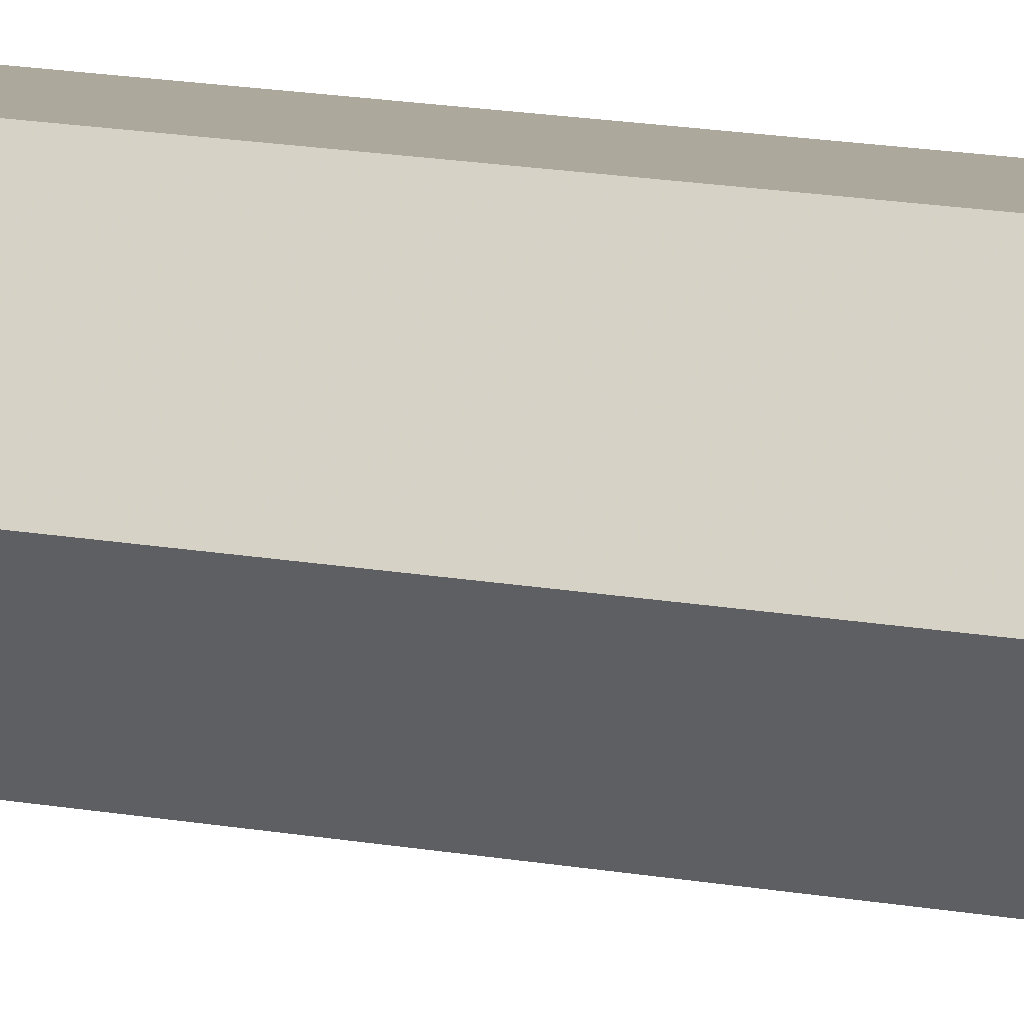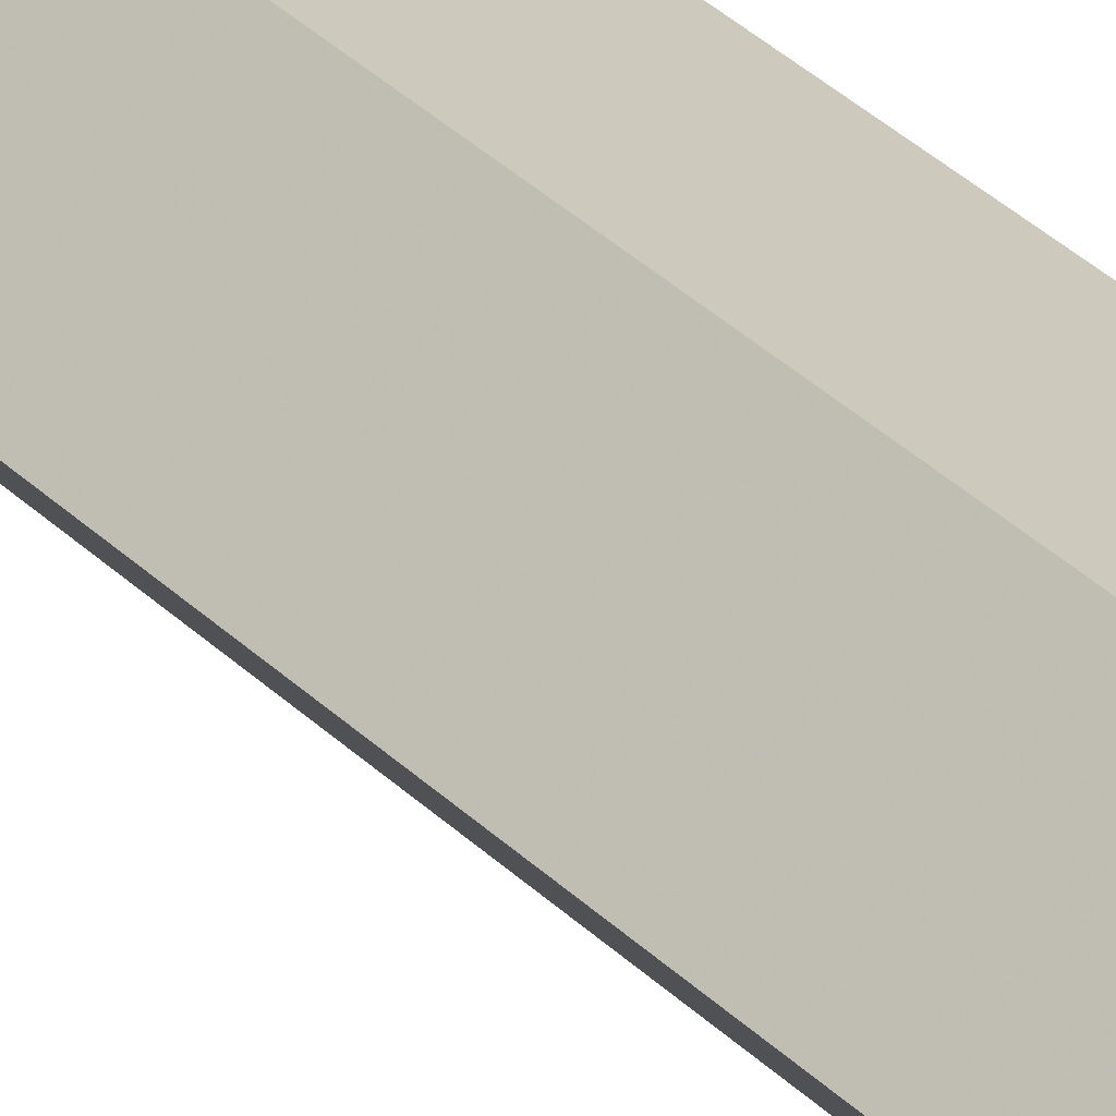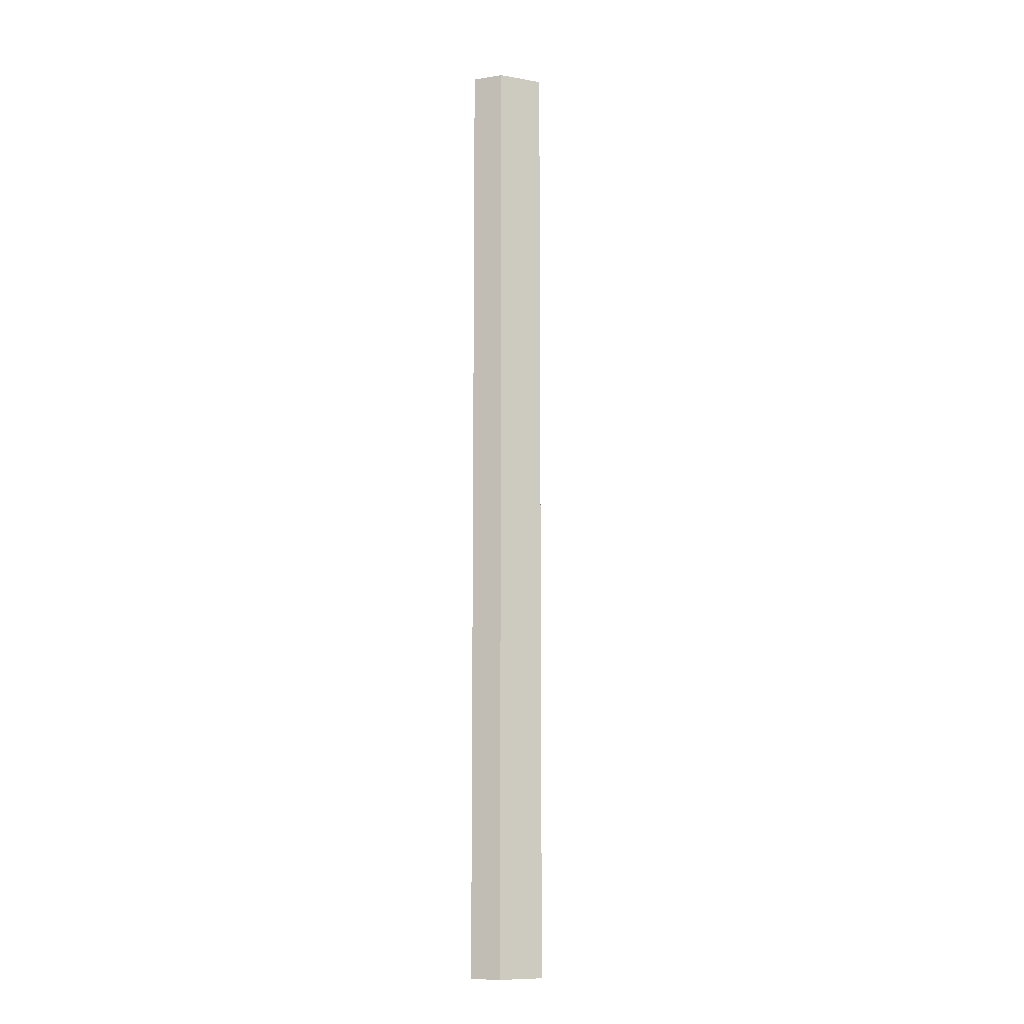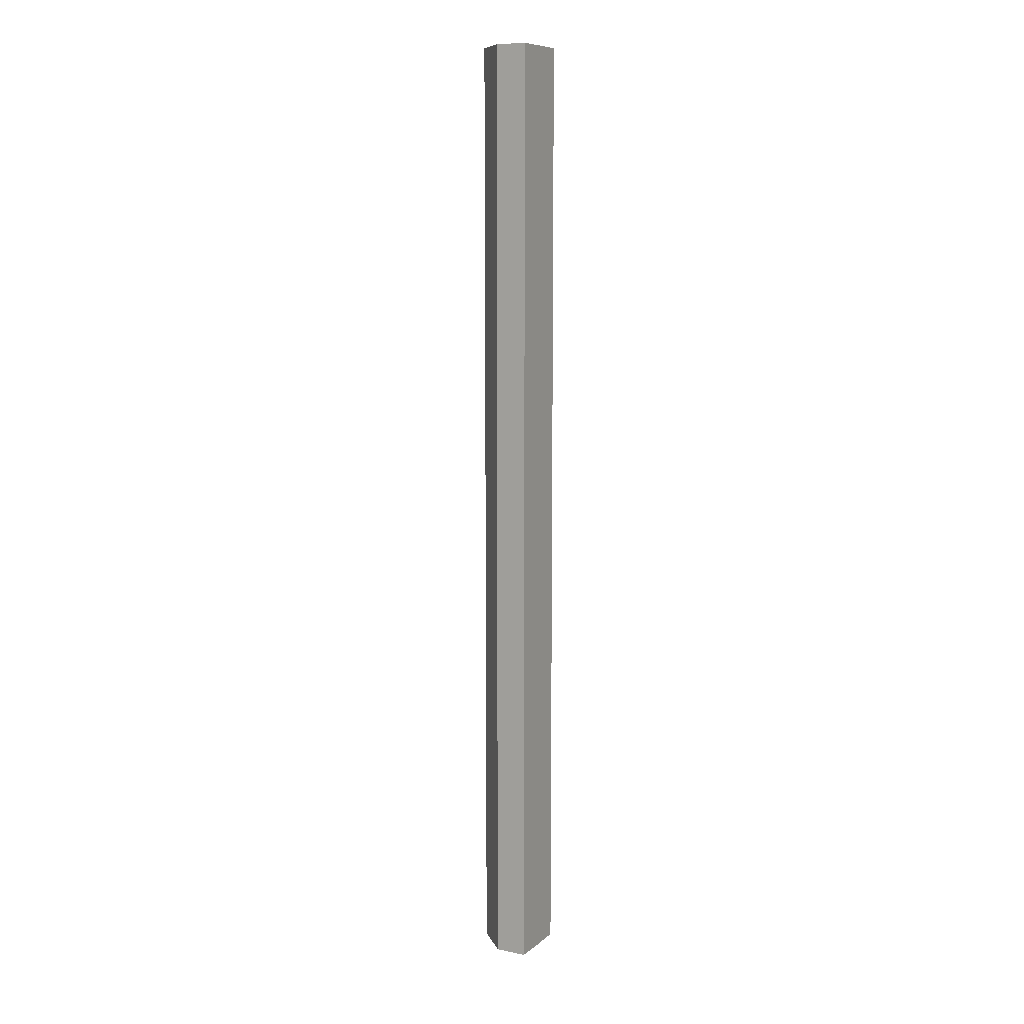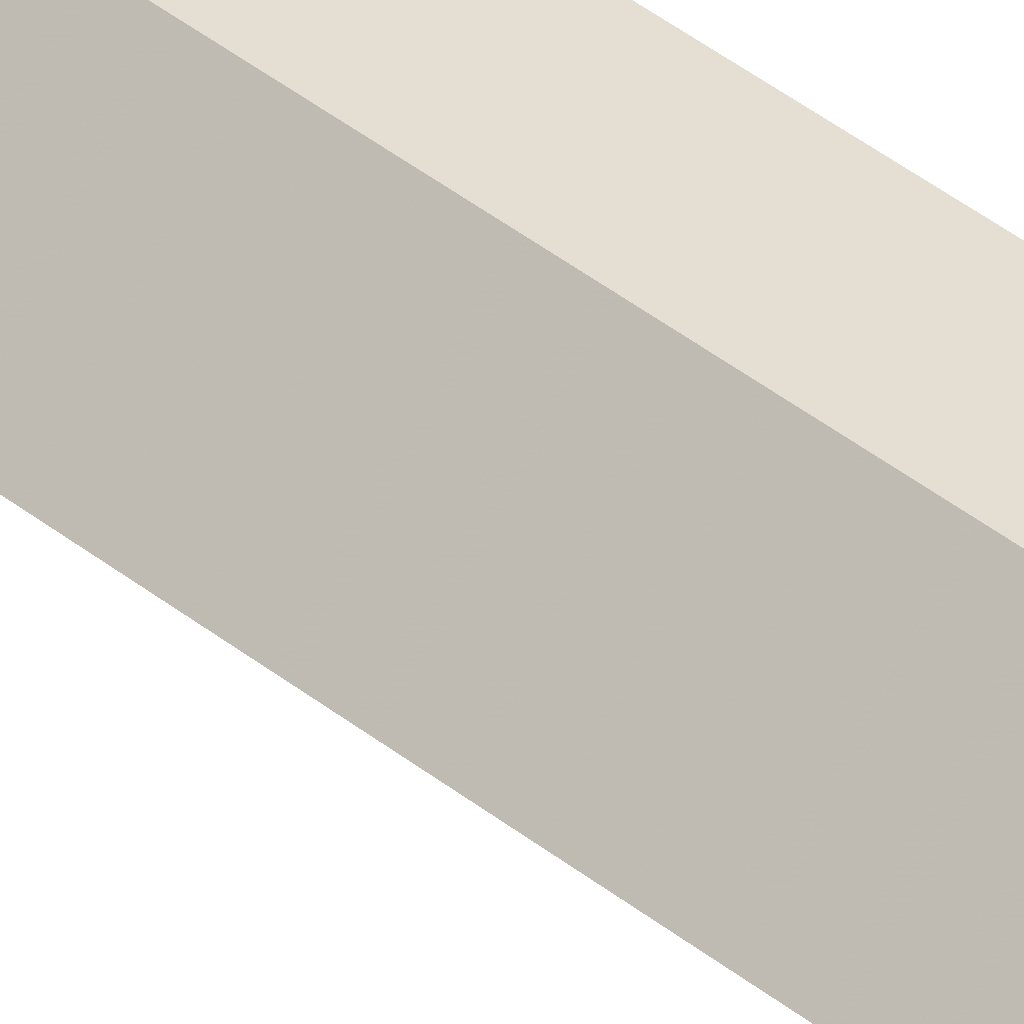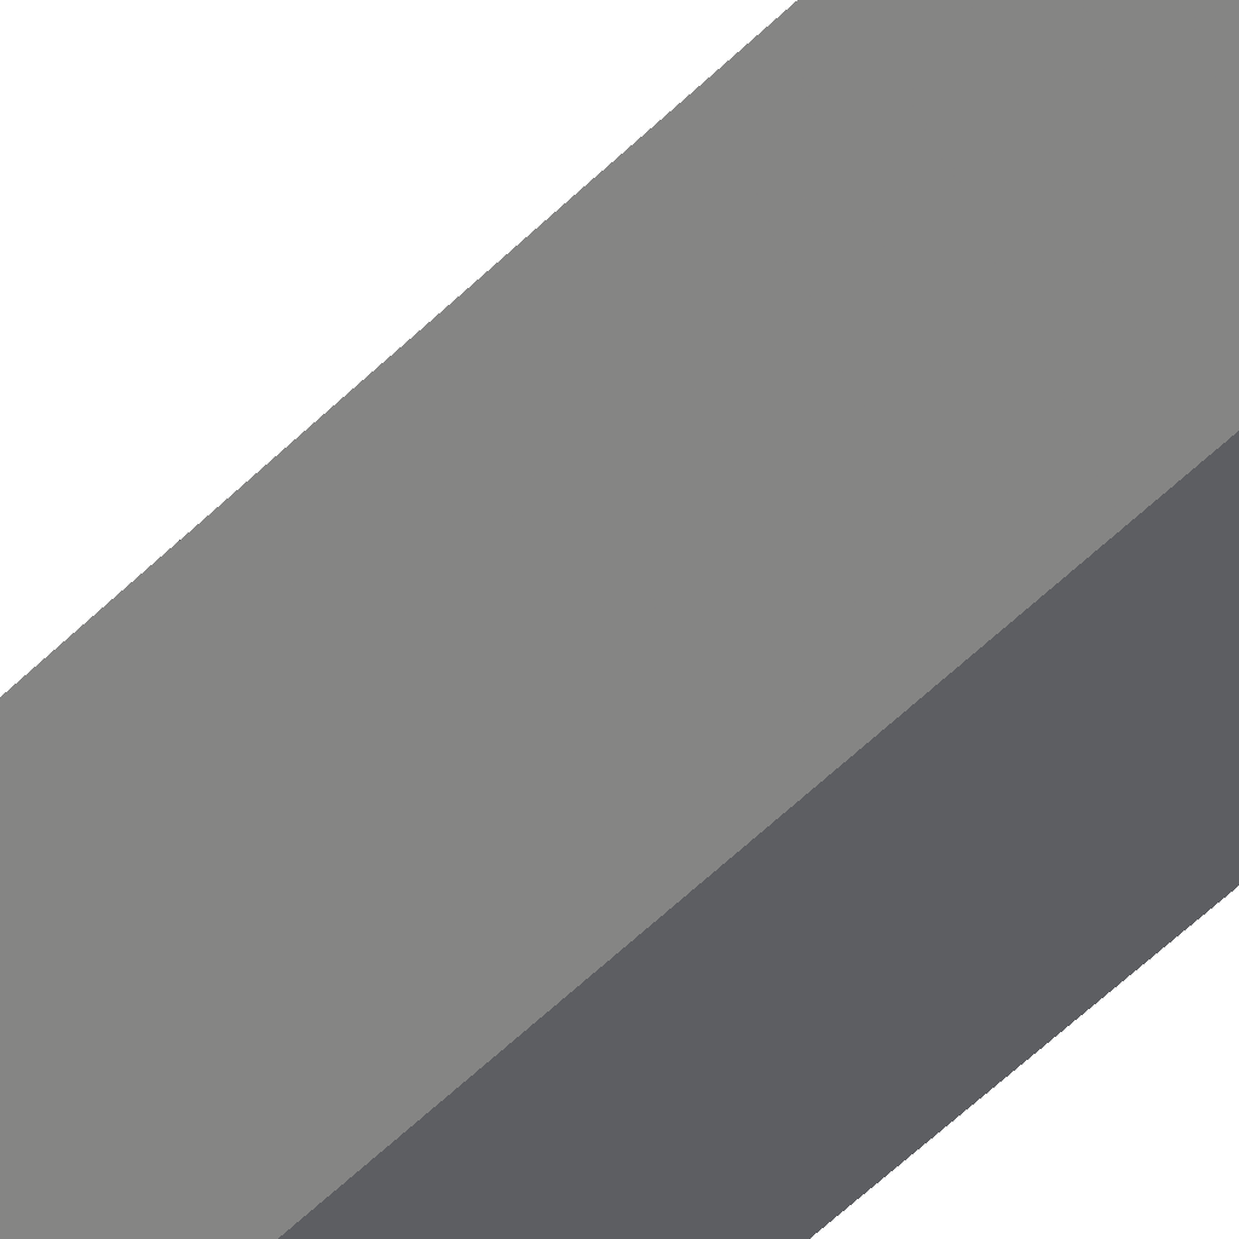
<metadata>
{"format":"obj","ext":"obj","renderer":"f3d","projection":"perspective","resolution":1024,"background":"white","views":[{"elev":8.5,"azim":125.3,"up":"+Y"},{"elev":22.8,"azim":152.1,"up":"+Y"},{"elev":-10.0,"azim":20.8,"up":"+Z"},{"elev":9.6,"azim":-151.5,"up":"+Z"},{"elev":37.0,"azim":136.7,"up":"+Y"},{"elev":-39.4,"azim":143.4,"up":"+Y"}]}
</metadata>
<code>
o 13616
v 2229 1866 7.781
v 2229 1866 7.781
v 2229 1866 7.781
v 2229 1866 7.481
v 2229 1866 7.781
v 2229 1866 7.481
v 2229 1866 7.481
v 2229 1866 7.481
v 2229 1866 7.781
v 2229 1866 7.481
v 2229 1866 7.781
v 2229 1866 7.781
v 2229 1866 7.481
v 2229 1866 7.481
v 2229 1866 7.481
v 2229 1866 7.781
v 2229 1866 7.481
v 2229 1866 7.781
v 2229 1866 7.481
v 2229 1866 7.781
v 2229 1866 7.781
v 2229 1866 7.781
v 2229 1866 7.481
v 2229 1866 7.481
v 2229 1866 7.781
v 2229 1866 7.481
v 2229 1866 7.481
v 2229 1866 7.481
v 2229 1866 7.481
v 2229 1866 7.781
v 2229 1866 7.481
v 2229 1866 7.481
v 2229 1866 7.481
v 2229 1866 7.781
v 2229 1866 7.781
v 2229 1866 7.781
v 2229 1866 7.481
v 2229 1866 7.481
v 2229 1866 7.781
v 2229 1866 7.781
v 2229 1866 7.781
v 2229 1866 7.781
v 2229 1866 7.481
v 2229 1866 7.481
v 2229 1866 7.481
v 2229 1866 7.781
v 2229 1866 7.481
v 2229 1866 7.781
f 1 2 3
f 4 5 3
f 6 5 7
f 8 5 7
f 9 10 7
f 8 11 12
f 9 13 12
f 14 11 15
f 16 13 15
f 16 17 18
f 9 19 20
f 6 21 20
f 17 21 22
f 23 21 24
f 25 19 24
f 25 26 24
f 27 28 24
f 25 29 30
f 31 32 23
f 32 33 29
f 34 35 36
f 37 36 38
f 39 34 40
f 37 41 42
f 40 43 42
f 44 41 45
f 46 43 45
f 46 47 48

</code>
